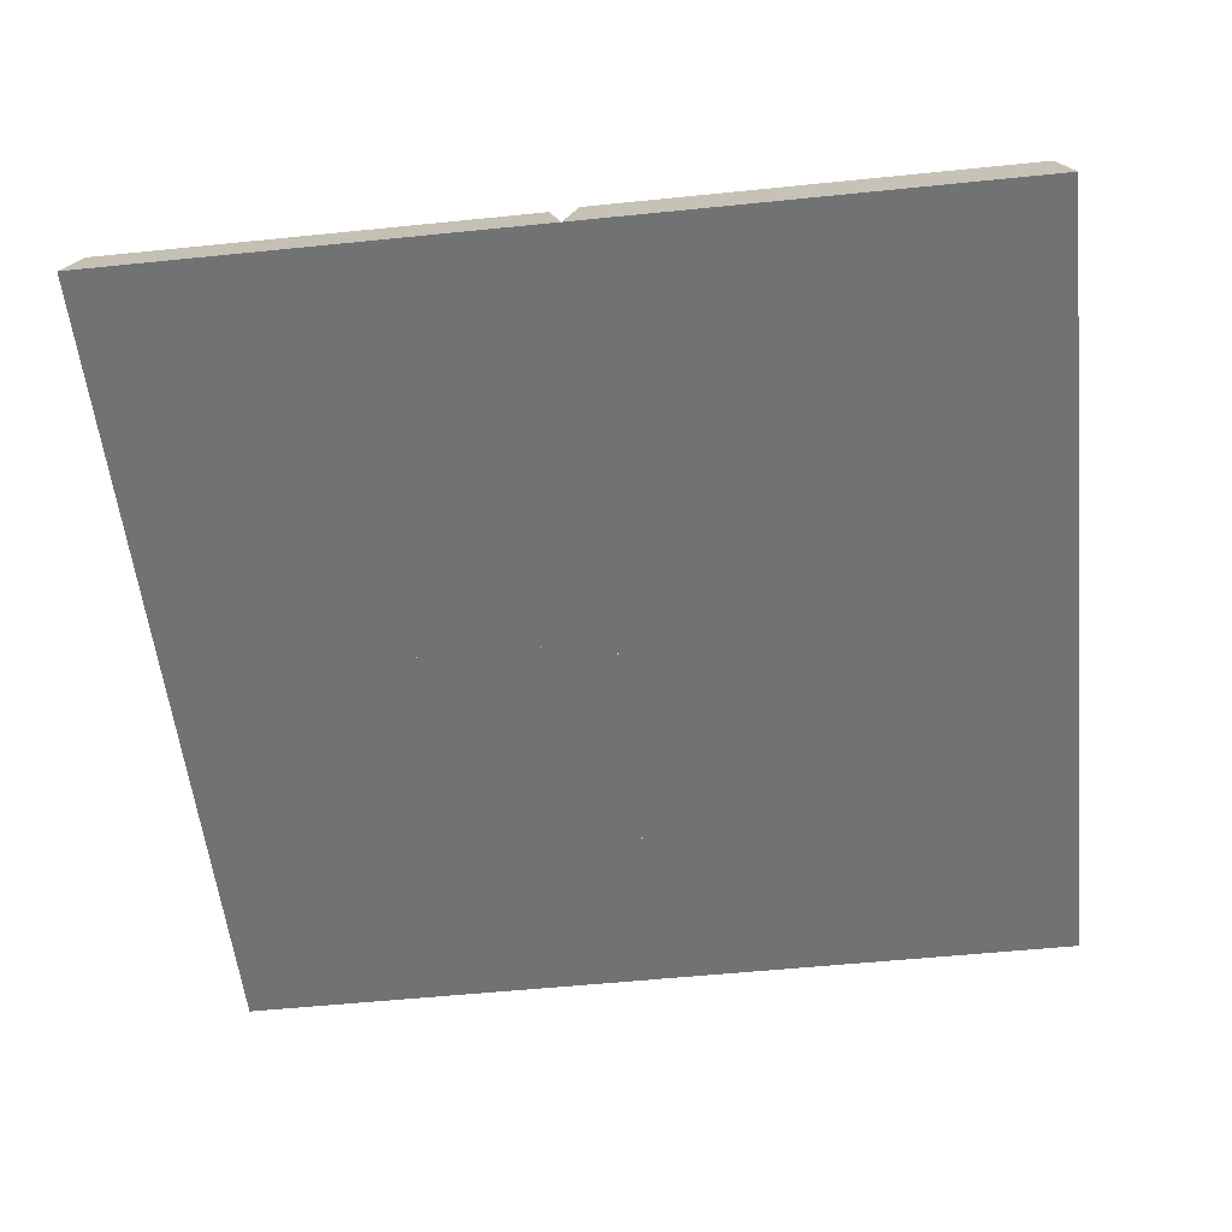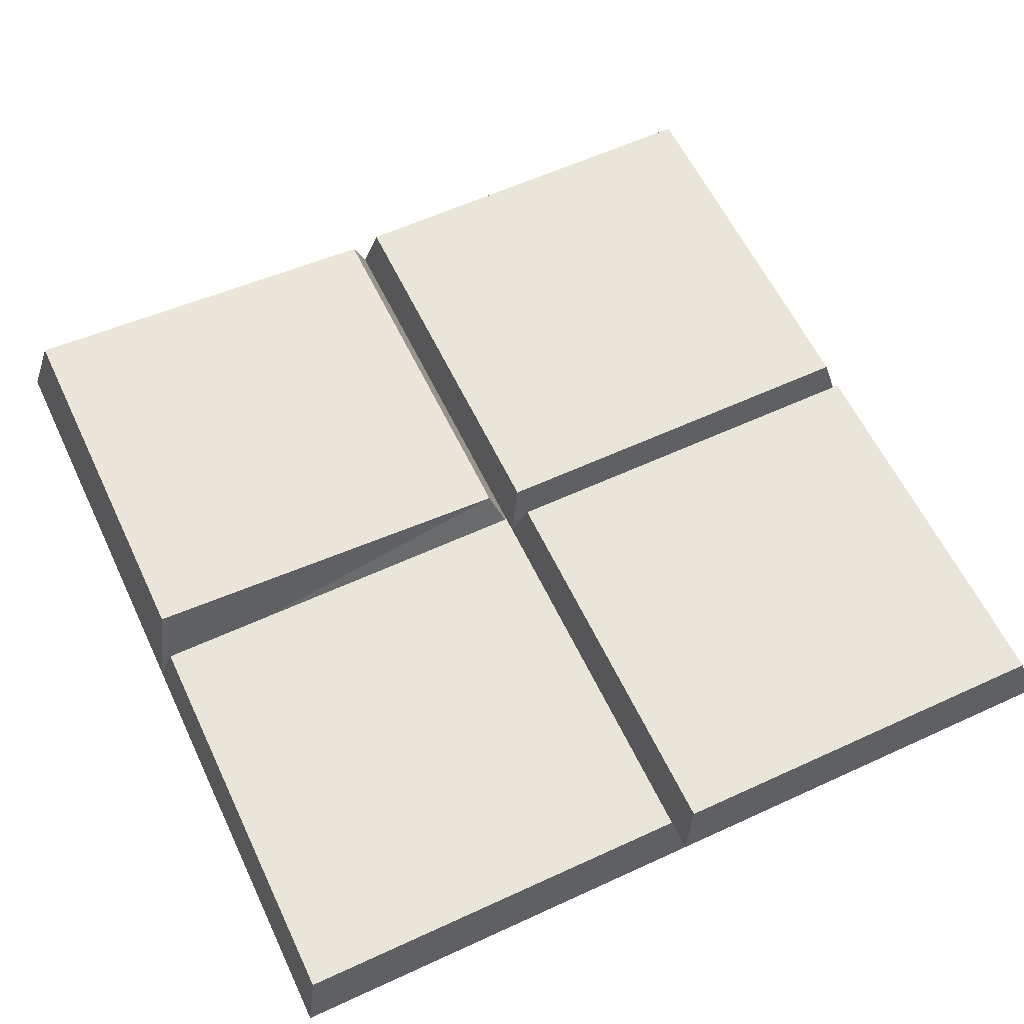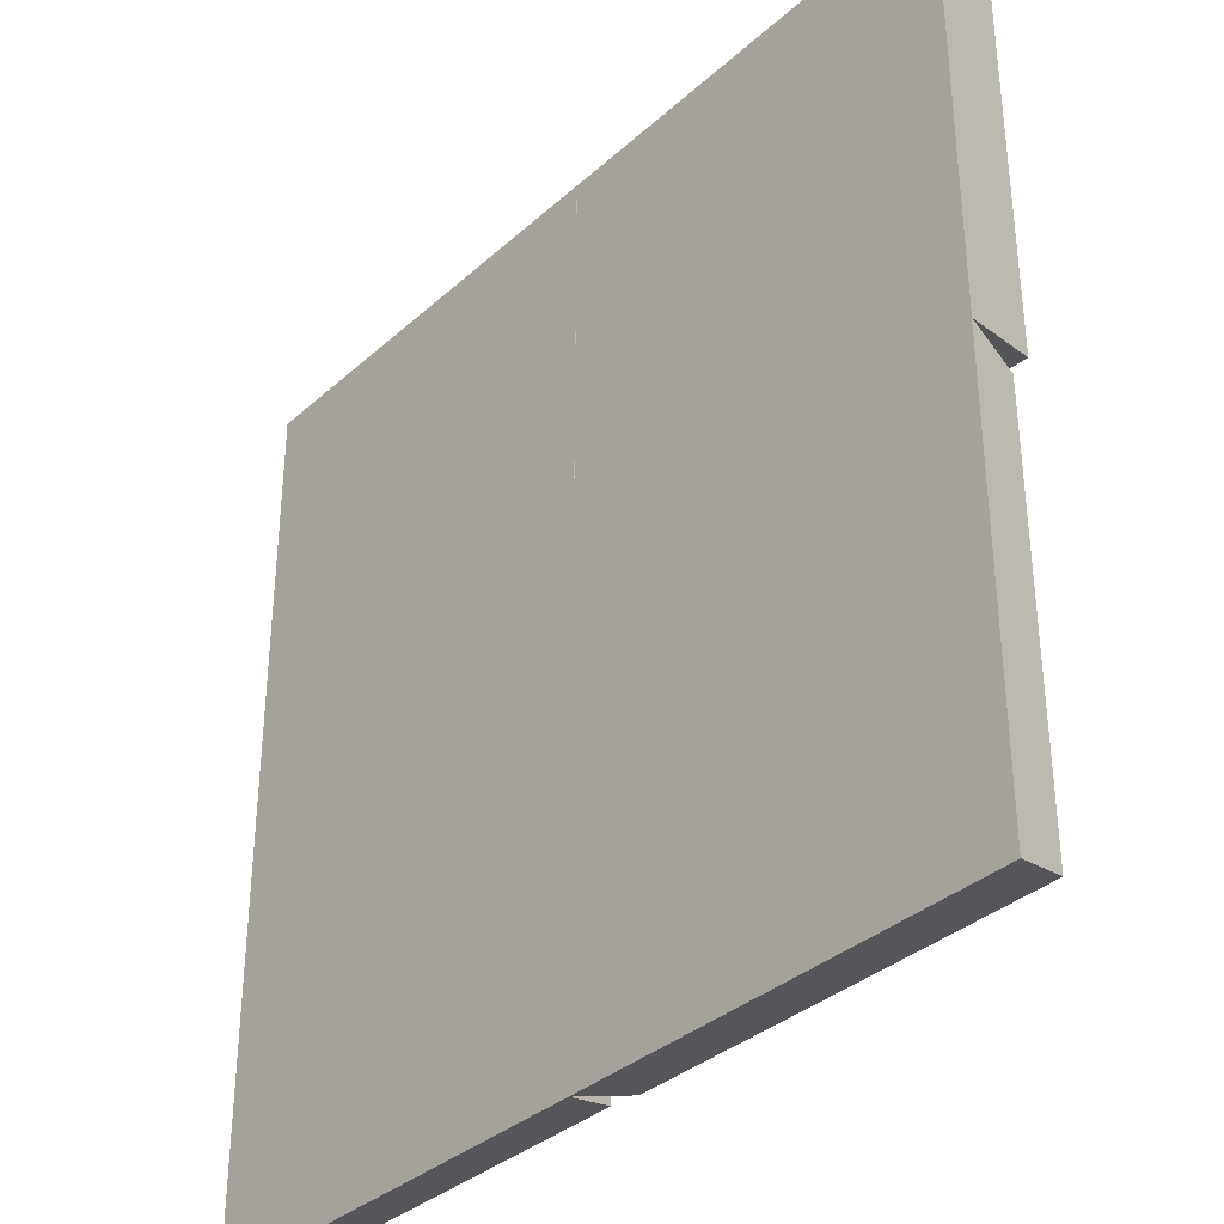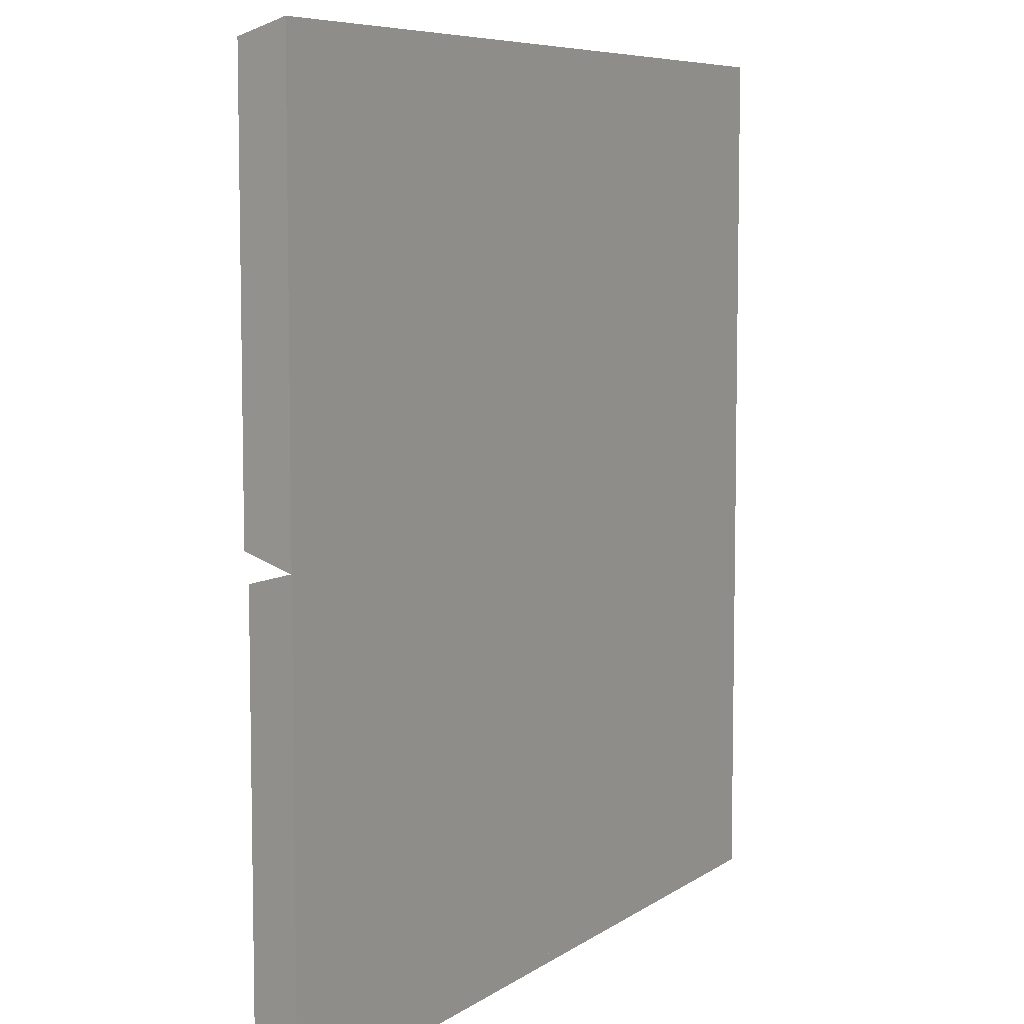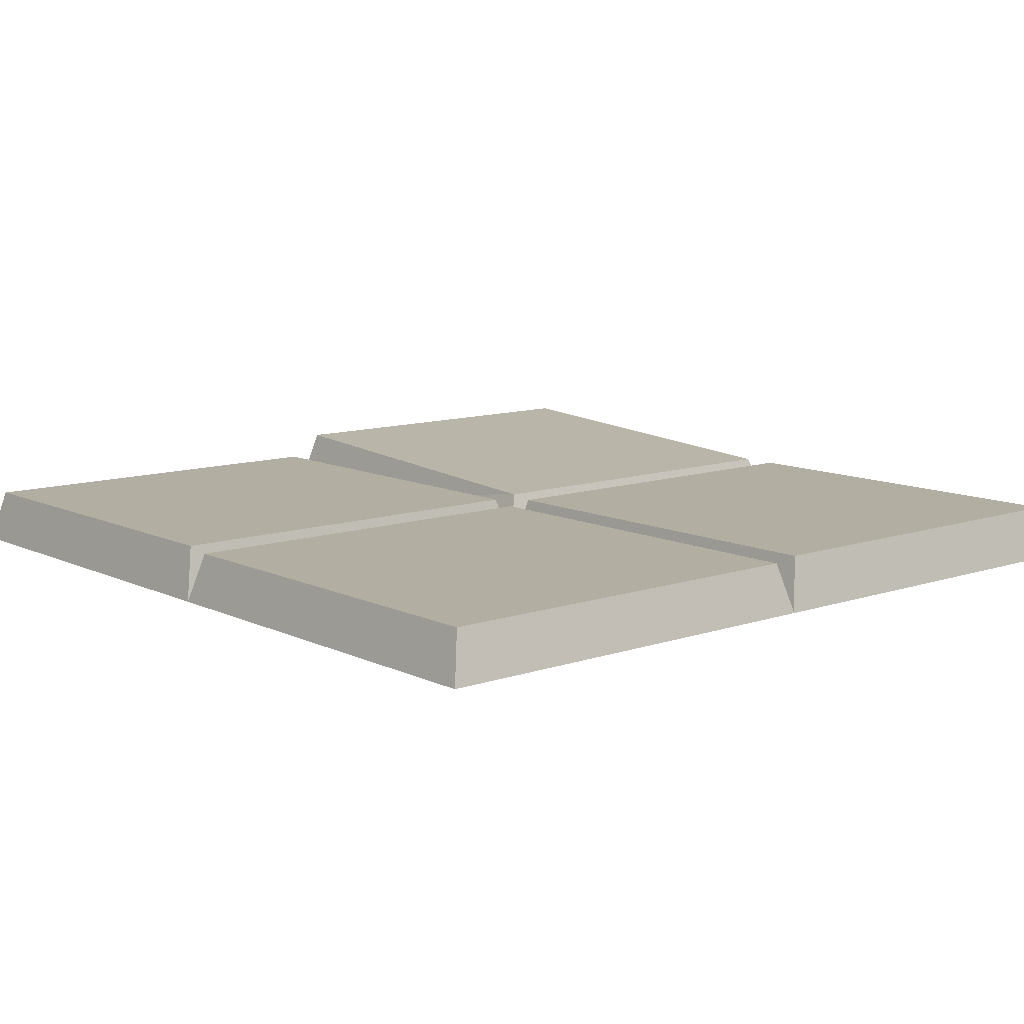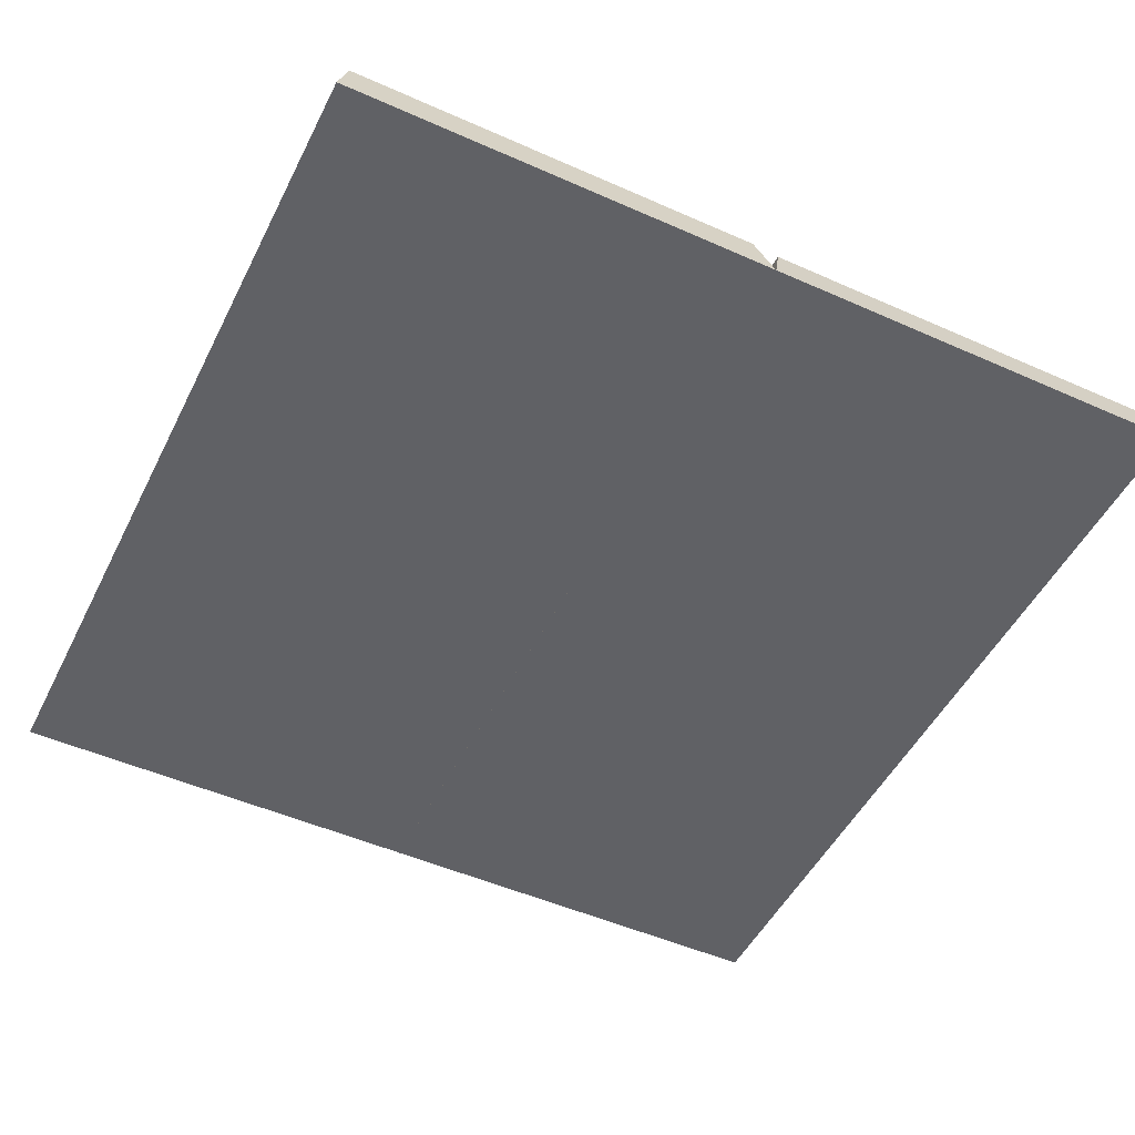
<metadata>
{"format":"obj","ext":"obj","renderer":"f3d","projection":"perspective","resolution":1024,"background":"white","views":[{"elev":-55.4,"azim":-83.9,"up":"+Y"},{"elev":59.7,"azim":154.7,"up":"+Y"},{"elev":-35.0,"azim":49.7,"up":"+Z"},{"elev":7.1,"azim":-61.2,"up":"+Z"},{"elev":10.7,"azim":-130.4,"up":"+Y"},{"elev":-49.8,"azim":153.9,"up":"+Y"}]}
</metadata>
<code>
g Rock_Tiles_m_02
v 2e-06 -0.000141 -0.4
v 2e-06 -0.000141 0
v -0.4 -0.000141 -0
v -0.3878 0.04619 -0.01218
v -0.4 -0.000141 -0.4
v -0.3878 0.04619 -0.3878
v -0.01218 0.04619 -0.01218
v -0.01218 0.04619 -0.3878
v 2e-06 -0.000141 0.4
v 2e-06 -0.000141 0
v -0.4 -0.000141 0.4
v -0.3878 0.04986 0.3878
v -0.3878 0.04986 0.01218
v -0.01217 0.04986 0.3878
v -0.01217 0.04986 0.01218
v -0.4 -0.000141 -0
v 0.01218 0.04986 -0.01218
v -2e-06 -0.000141 -0.4
v 0.01218 0.04986 -0.3878
v 0.3878 0.04986 -0.01218
v 0.4 -0.000141 -0.4
v 0.3878 0.04986 -0.3878
v -2e-06 -0.000141 0
v 0.4 -0.000141 0
v 1e-06 0 0.4
v 0.01799 0.05111 0.382
v 1e-06 0 -0
v 0.01799 0.05111 0.01799
v 0.4 0 0.4
v 0.382 0.07364 0.382
v 0.4 0 -0
v 0.382 0.07364 0.01799
f 6 3 4
f 6 1 5
f 7 1 8
f 4 2 7
f 3 1 2
f 8 4 7
f 13 11 12
f 13 10 16
f 14 10 15
f 12 9 14
f 11 10 9
f 15 12 14
f 17 18 23
f 22 18 19
f 20 21 22
f 20 23 24
f 18 24 23
f 22 17 20
f 28 25 26
f 28 31 27
f 30 31 32
f 26 29 30
f 27 29 25
f 32 26 30
f 6 5 3
f 6 8 1
f 7 2 1
f 4 3 2
f 3 5 1
f 8 6 4
f 13 16 11
f 13 15 10
f 14 9 10
f 12 11 9
f 11 16 10
f 15 13 12
f 17 19 18
f 22 21 18
f 20 24 21
f 20 17 23
f 18 21 24
f 22 19 17
f 28 27 25
f 28 32 31
f 30 29 31
f 26 25 29
f 27 31 29
f 32 28 26

</code>
